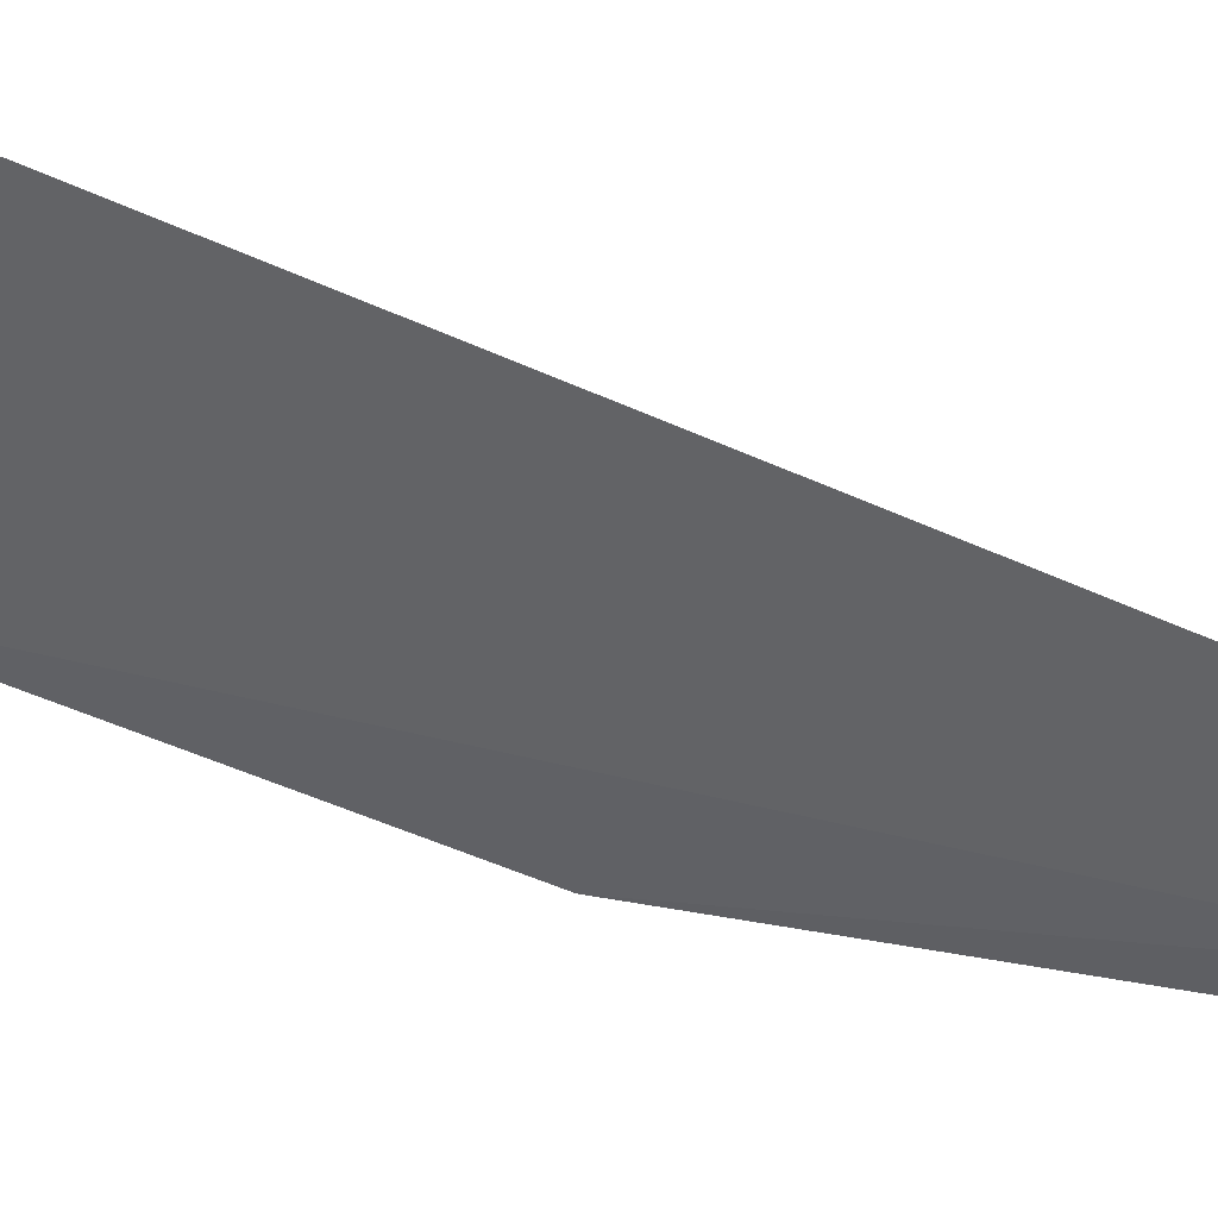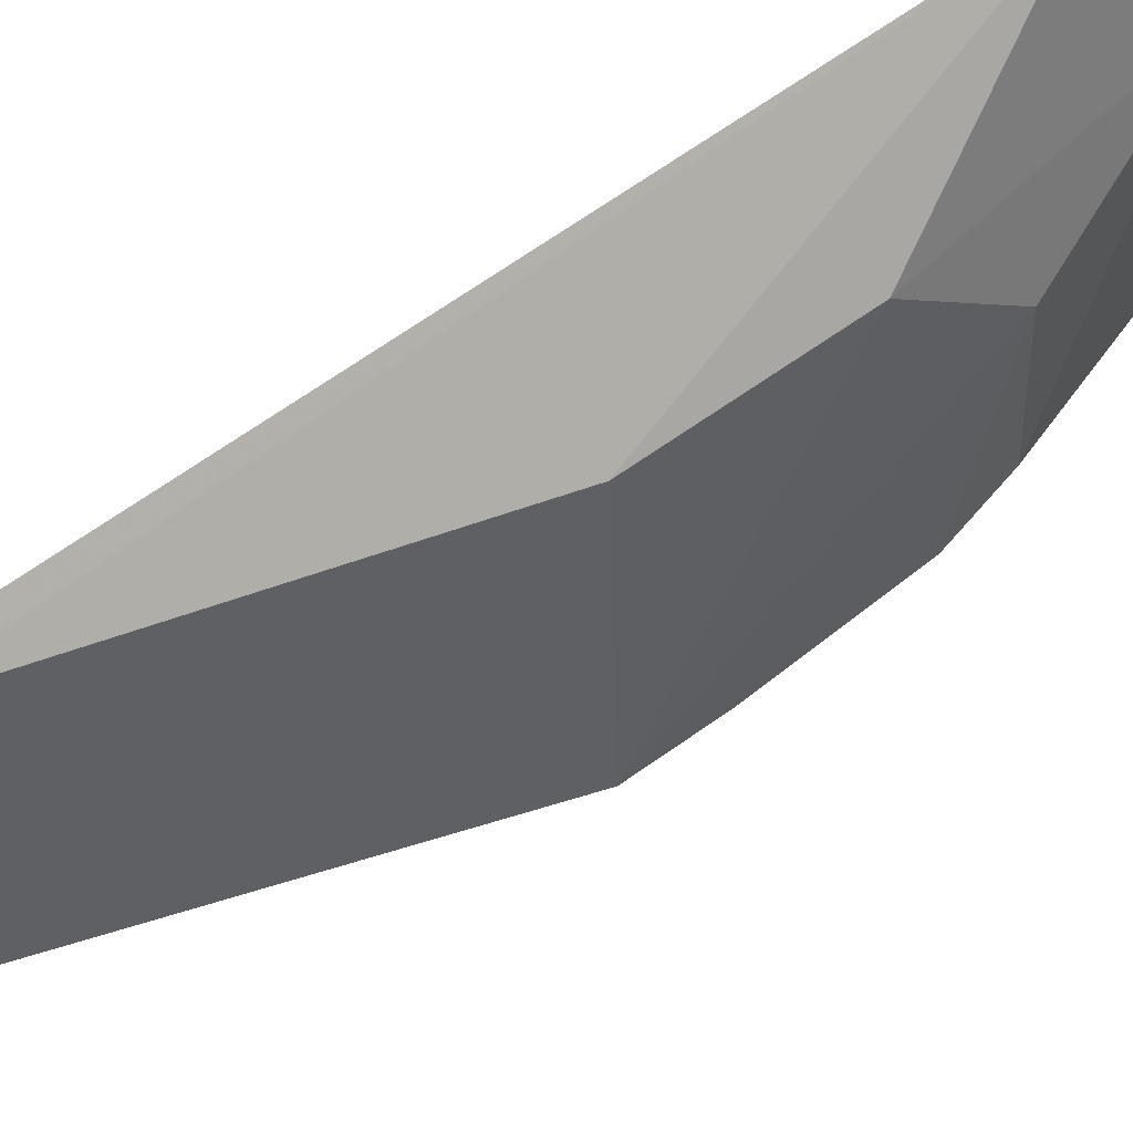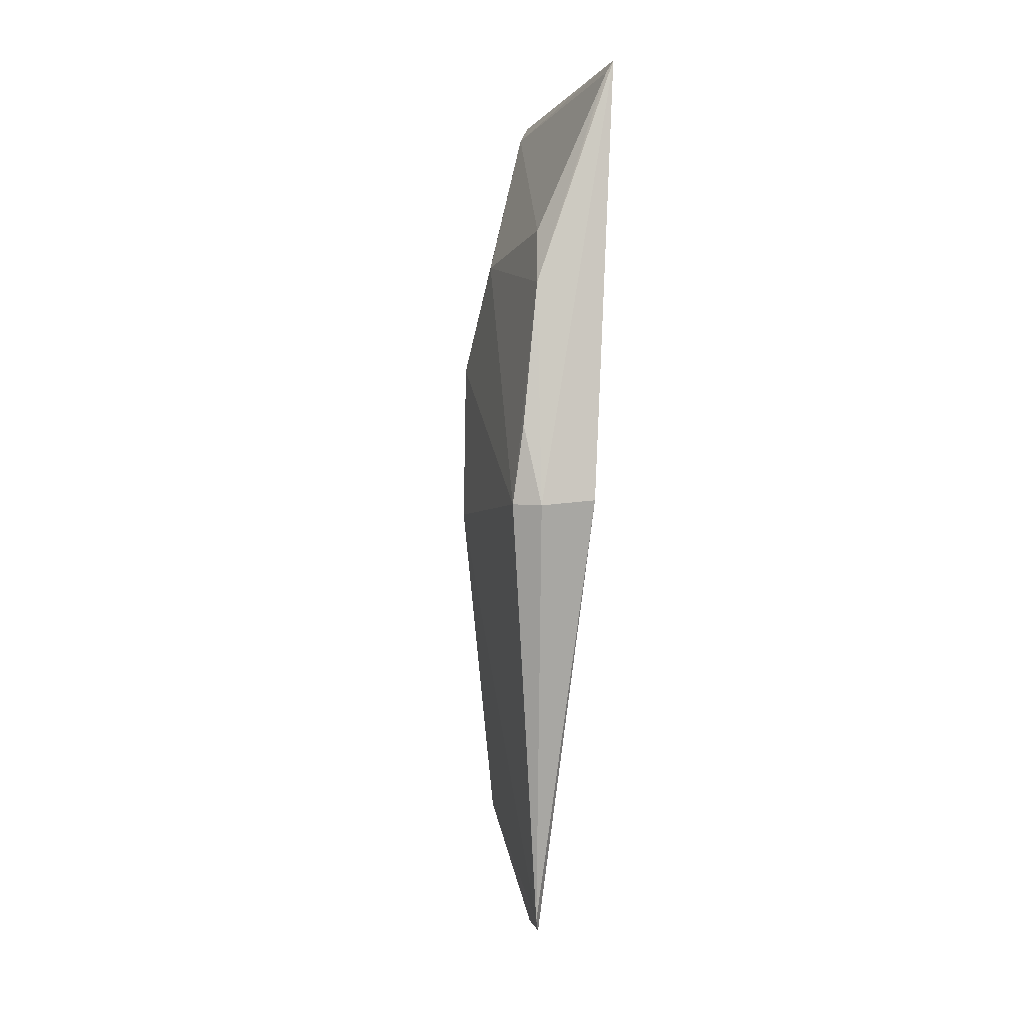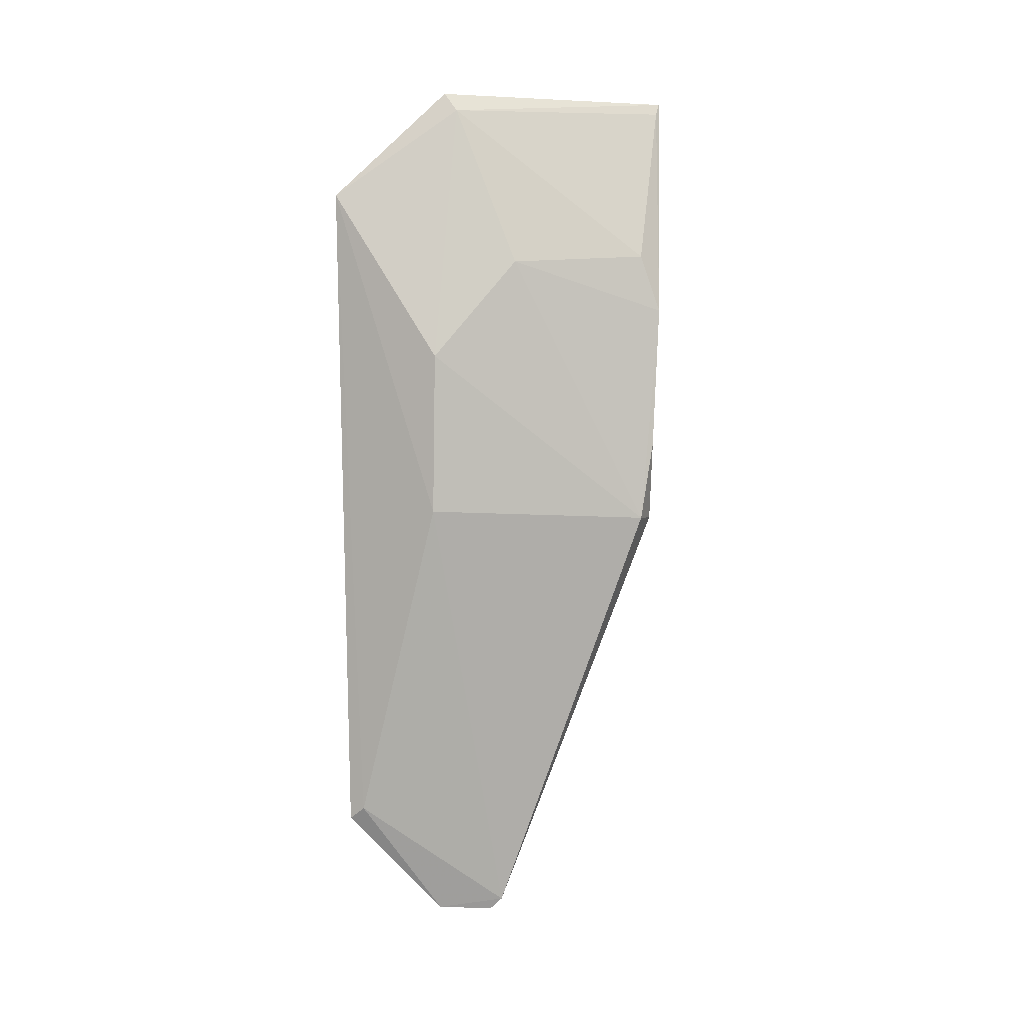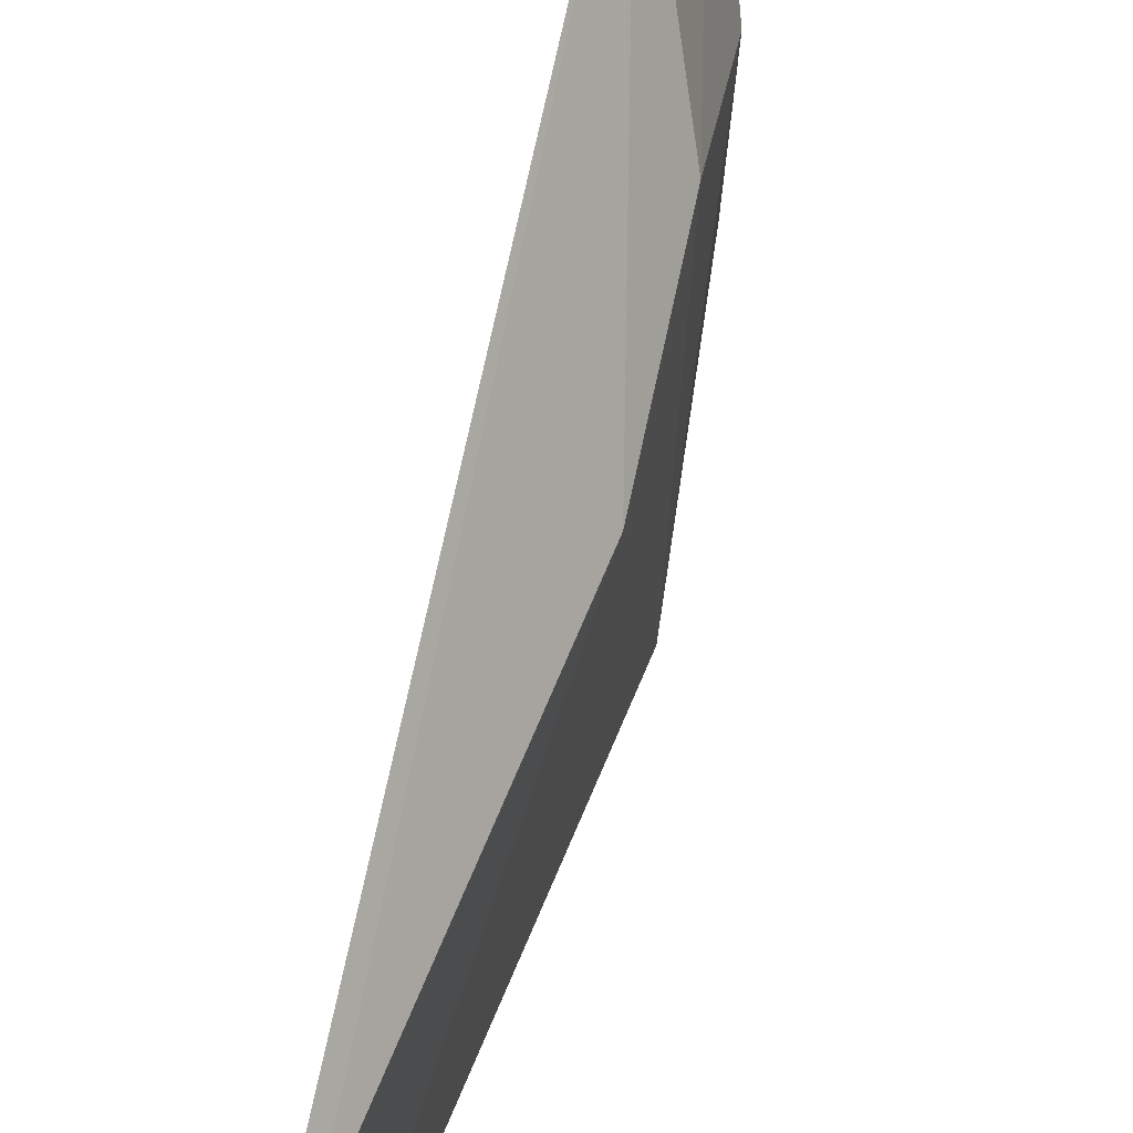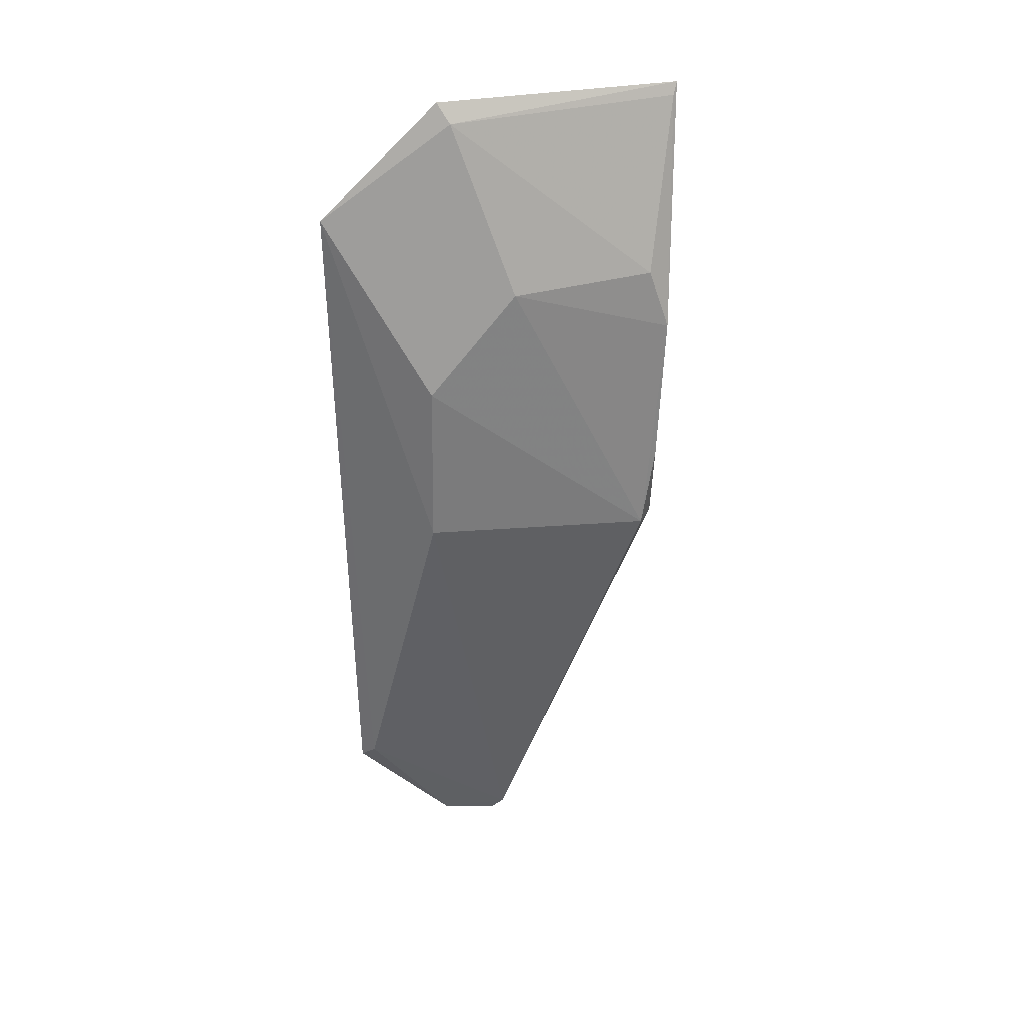
<metadata>
{"format":"obj","ext":"obj","renderer":"f3d","projection":"perspective","resolution":1024,"background":"white","views":[{"elev":47.0,"azim":-60.9,"up":"+Z"},{"elev":56.6,"azim":51.8,"up":"+Z"},{"elev":-5.4,"azim":160.2,"up":"+Y"},{"elev":4.9,"azim":74.5,"up":"+Y"},{"elev":79.8,"azim":12.8,"up":"+Z"},{"elev":32.4,"azim":74.5,"up":"+Y"}]}
</metadata>
<code>
v 0.04276 -0.0437 0.03367
v 0.04379 -0.09699 0.03185
v 0.05024 -0.07136 0.008486
v 0.04294 -0.03497 0.004466
v 0.04278 -0.1068 0.02472
v 0.04841 -0.0494 0.01932
v 0.04292 -0.098 0.03284
v 0.04417 -0.106 0.0194
v 0.04888 -0.05345 0.006464
v 0.04316 -0.03483 0.02418
v 0.04846 -0.07056 0.02655
v 0.04392 -0.07101 0.006441
v 0.04829 -0.04879 0.007951
v 0.04412 -0.03632 0.02335
v 0.04836 -0.0574 0.02633
v 0.04368 -0.107 0.02028
v 0.0483 -0.07151 0.007043
v 0.0434 -0.0359 0.004865
v 0.04975 -0.06502 0.007287
f 5 1 4
f 7 5 2
f 7 2 1
f 7 1 5
f 8 2 5
f 9 6 3
f 10 4 1
f 11 1 2
f 11 8 3
f 11 2 8
f 12 5 4
f 13 6 9
f 14 10 1
f 14 6 13
f 14 4 10
f 15 1 11
f 15 14 1
f 15 6 14
f 15 11 3
f 15 3 6
f 16 12 8
f 16 8 5
f 16 5 12
f 17 3 8
f 17 8 12
f 17 12 4
f 17 4 9
f 18 13 9
f 18 9 4
f 18 14 13
f 18 4 14
f 19 17 9
f 19 9 3
f 19 3 17

</code>
